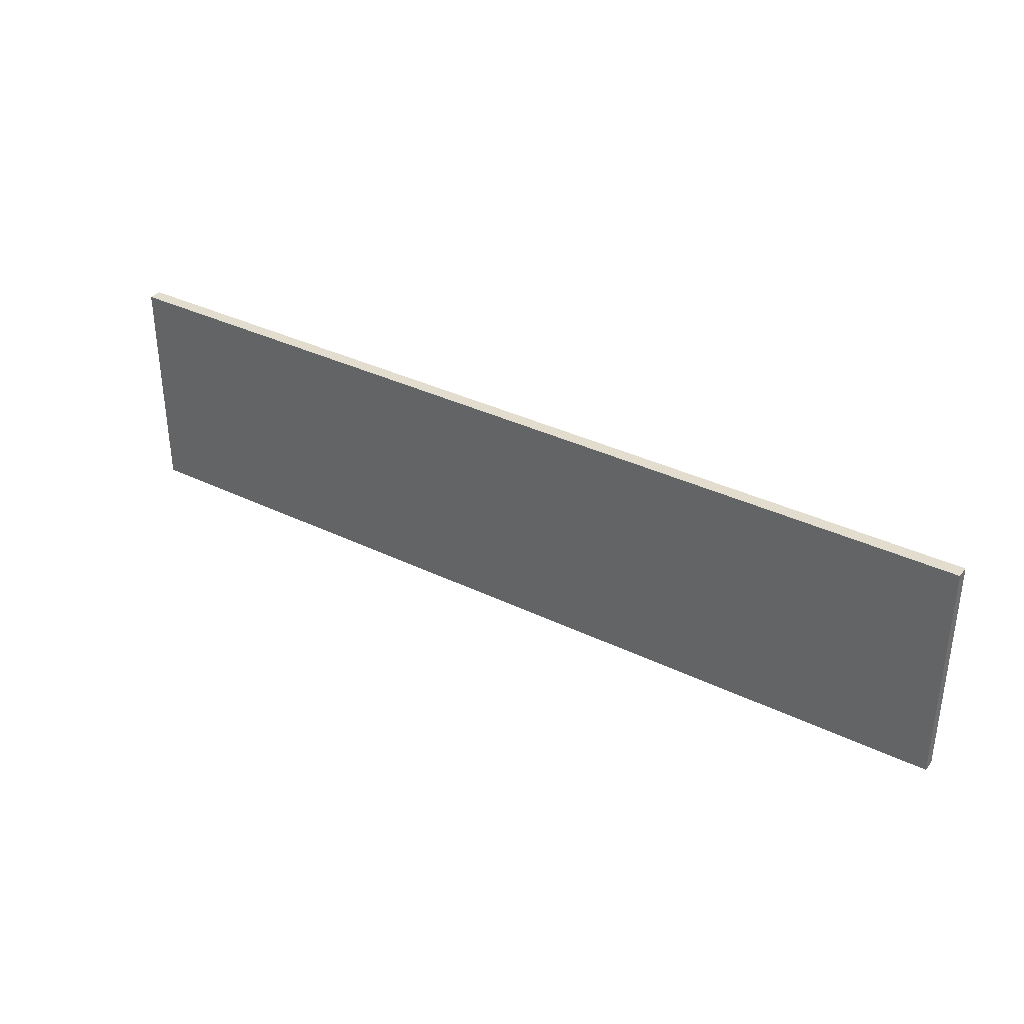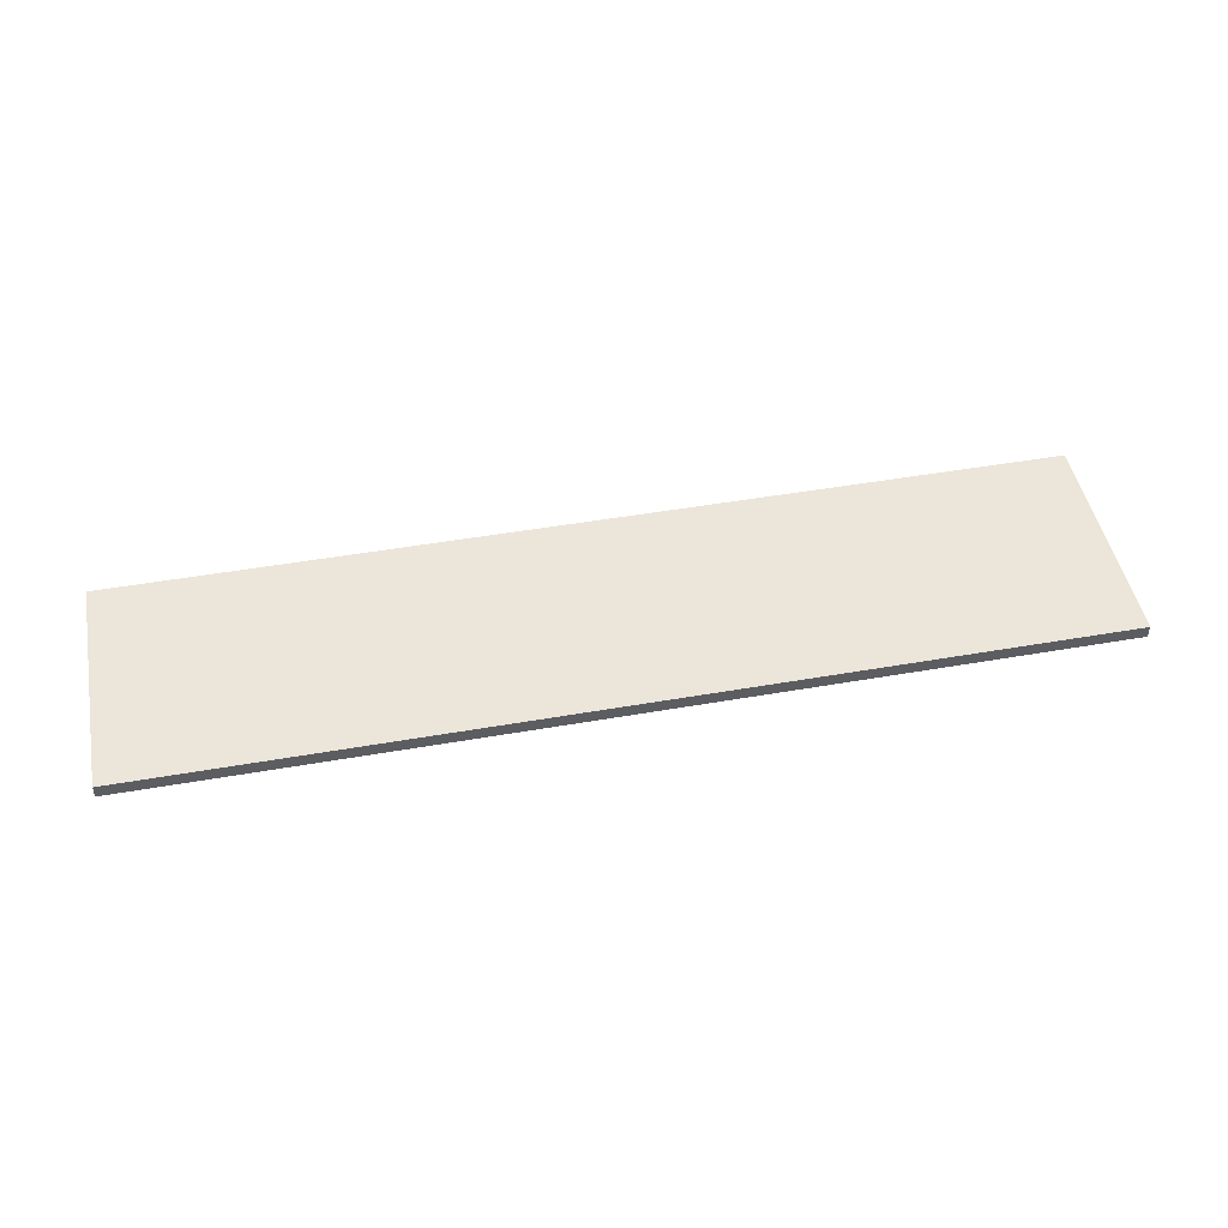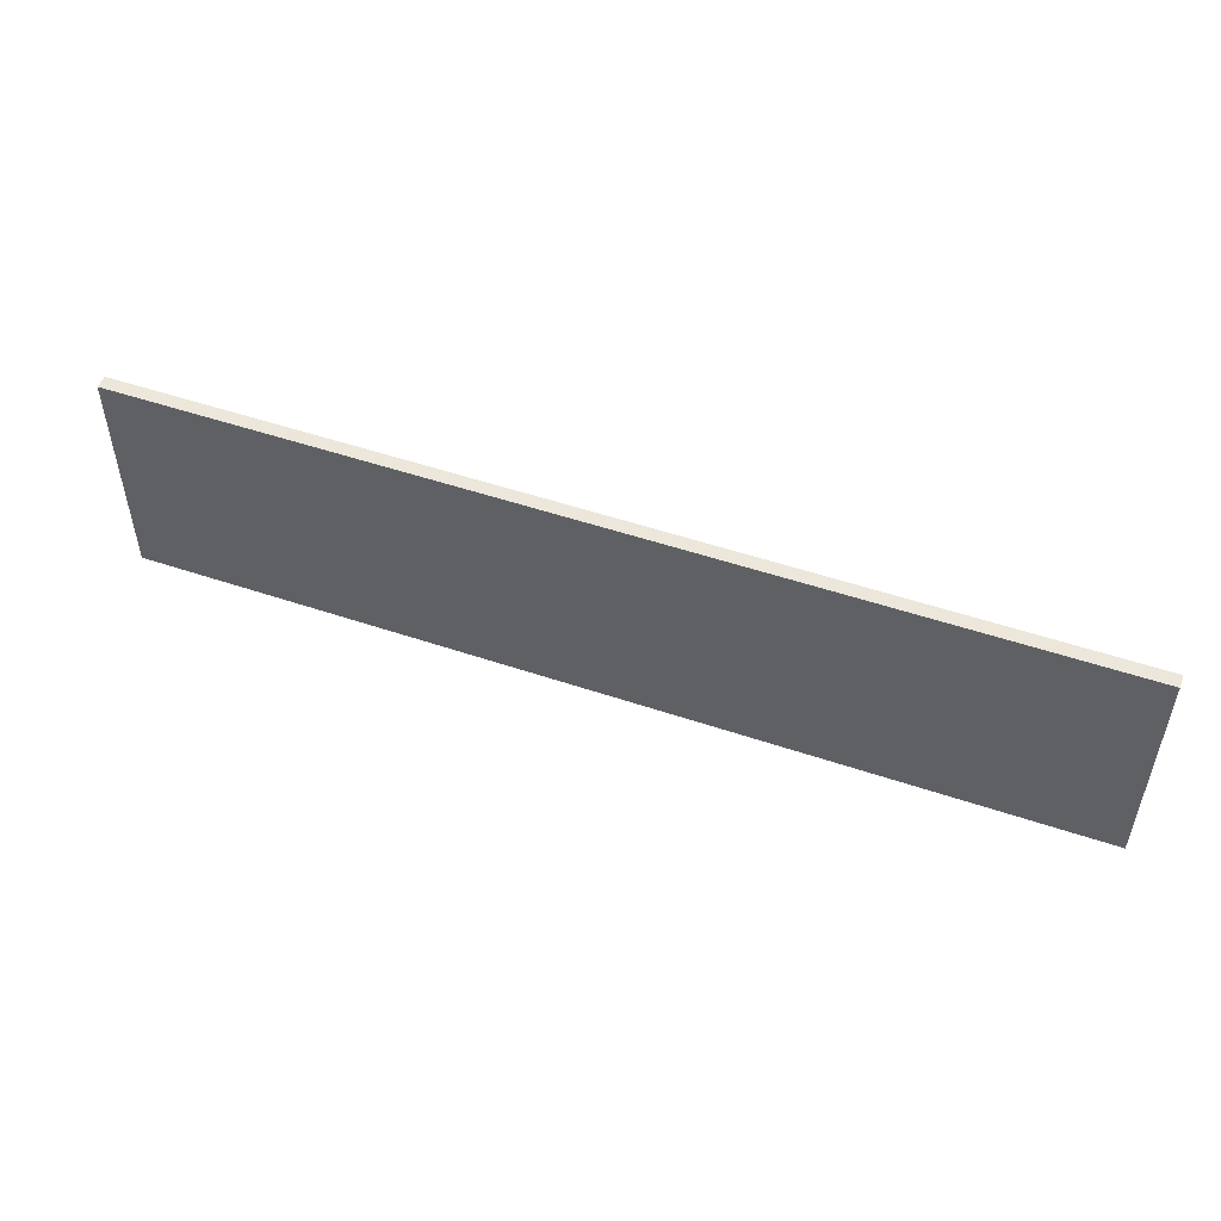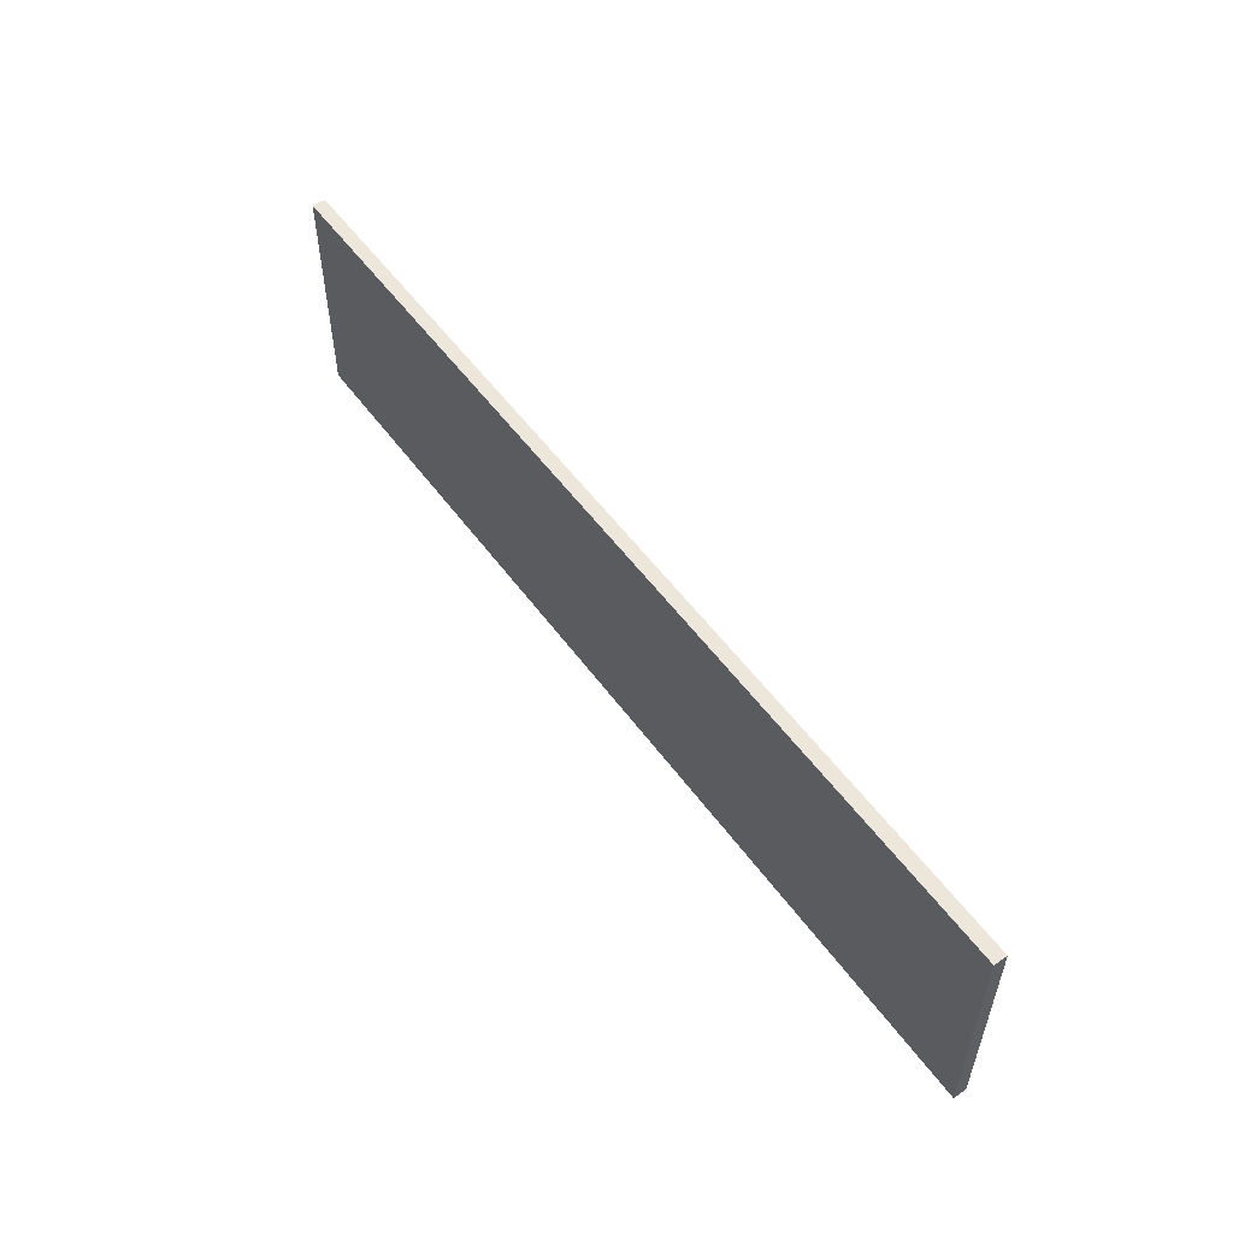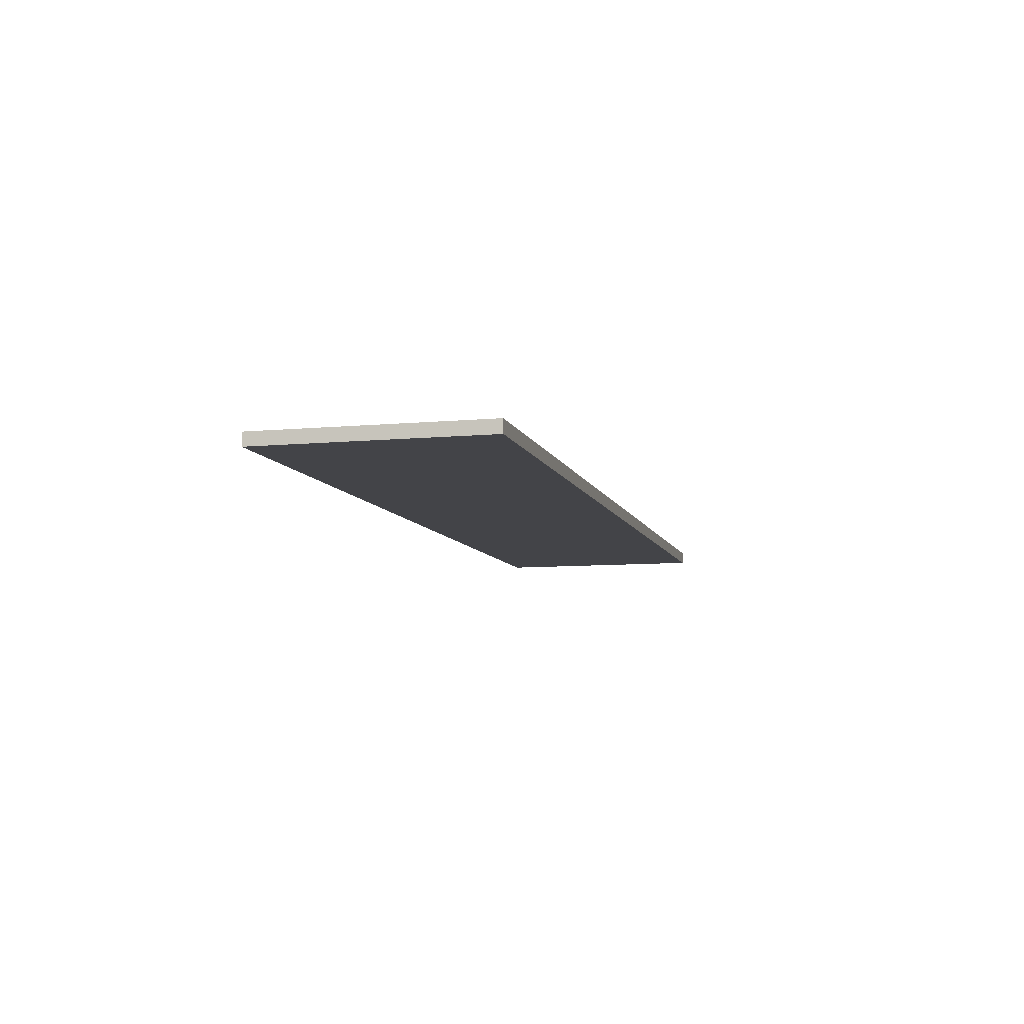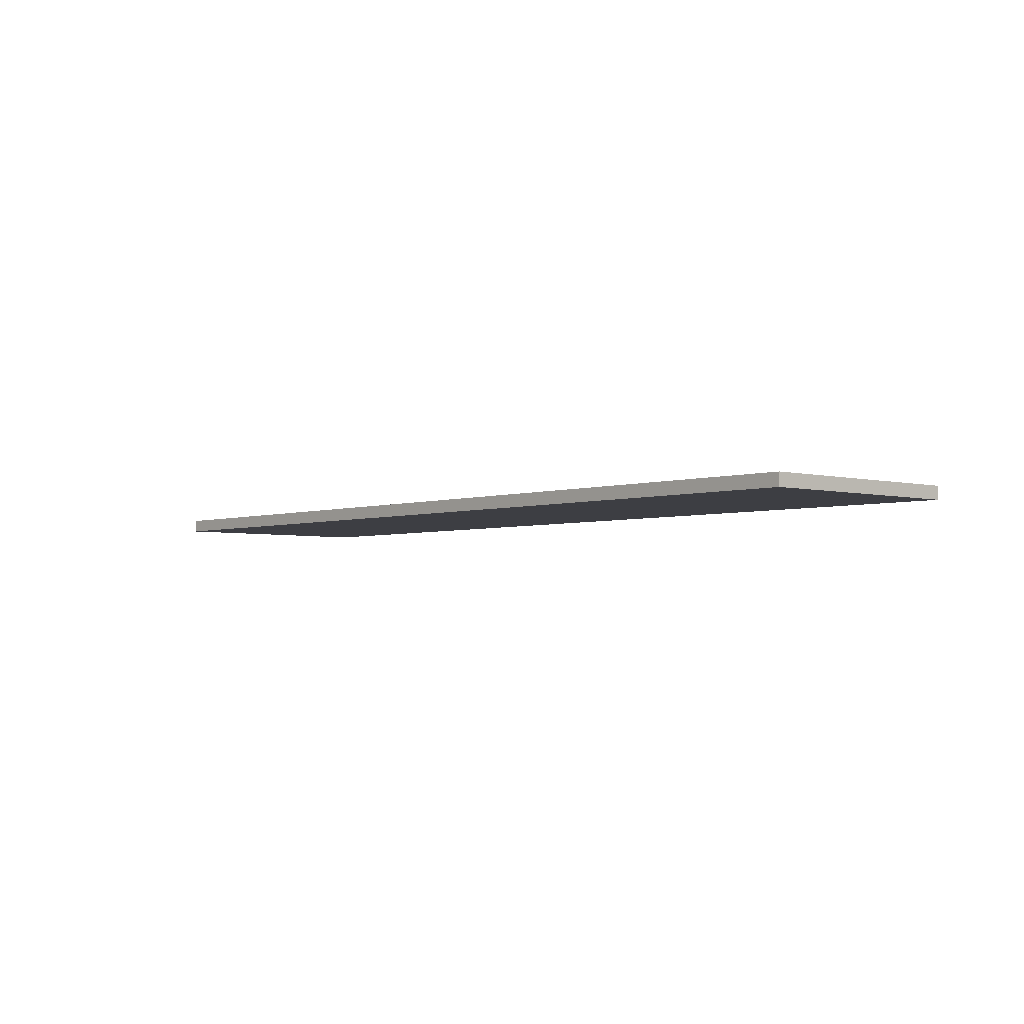
<metadata>
{"format":"obj","ext":"obj","renderer":"f3d","projection":"perspective","resolution":1024,"background":"white","views":[{"elev":34.9,"azim":33.0,"up":"+Z"},{"elev":47.9,"azim":168.9,"up":"+Y"},{"elev":51.2,"azim":20.2,"up":"+Z"},{"elev":54.0,"azim":-125.3,"up":"+Z"},{"elev":-8.3,"azim":-75.5,"up":"+Y"},{"elev":-3.7,"azim":48.6,"up":"+Y"}]}
</metadata>
<code>
v  -5.067 0.125 -1.562
v  -2.254 0.125 2.188
v  -2.254 0.125 -1.562
v  0.5585 0.125 -1.562
v  3.371 0.125 2.188
v  3.371 0.125 -1.562
v  6.183 0.125 2.188
v  6.183 0.125 -1.562
v  -6.183 0.125 2.188
v  -6.183 0.125 -1.562
v  -4.91 0.125 2.031
v  -4.91 0.125 -1.406
v  -2.41 0.125 2.031
v  -2.41 0.125 -1.406
v  -2.098 0.125 2.031
v  -2.098 0.125 -1.406
v  0.4022 0.125 2.031
v  0.4022 0.125 -1.406
v  0.7147 0.125 2.031
v  0.7147 0.125 -1.406
v  3.215 0.125 2.031
v  3.215 0.125 -1.406
v  3.527 0.125 2.031
v  3.527 0.125 -1.406
v  6.027 0.125 2.031
v  6.027 0.125 -1.406
v  6.34 0.125 2.031
v  6.34 0.125 -1.406
v  8.84 0.125 2.031
v  8.84 0.125 -1.406
v  -8.84 0.125 2.031
v  -8.84 0.125 -1.406
v  -6.34 0.125 2.031
v  -6.34 0.125 -1.406
v  -5.067 -0.125 -1.562
v  -5.067 -0.125 2.188
v  -2.254 -0.125 2.188
v  -2.254 -0.125 -1.562
v  0.5585 -0.125 2.188
v  0.5585 -0.125 -1.562
v  3.371 -0.125 -1.562
v  6.183 -0.125 -1.562
v  8.996 -0.125 -1.562
v  -6.183 -0.125 2.188
v  -6.183 -0.125 -1.562
v  -5.067 0.125 2.188
v  0.5585 0.125 2.188
v  8.996 0.125 2.188
v  8.996 0.125 -1.562
v  -8.996 0.125 -1.562
v  -8.996 0.125 2.188
v  3.371 -0.125 2.188
v  6.183 -0.125 2.188
v  8.996 -0.125 2.188
v  -8.996 -0.125 -1.562
v  -8.996 -0.125 2.188
v  -5.067 0.125 -2.188
v  8.996 0.125 -2.188
v  -2.254 0.125 -2.188
v  3.371 0.125 -2.188
v  0.5585 0.125 -2.188
v  6.183 0.125 -2.188
v  -6.183 0.125 -2.188
v  -2.254 -0.125 -2.188
v  0.5585 -0.125 -2.188
v  3.371 -0.125 -2.188
v  6.183 -0.125 -2.188
v  8.996 -0.125 -2.188
v  -5.067 -0.125 -2.188
v  -6.183 -0.125 -2.188
v  -8.996 0.125 -2.188
v  -8.996 -0.125 -2.188
v  -2.254 0.125 2.188
v  3.371 0.125 2.188
v  6.183 0.125 2.188
v  -6.183 0.125 2.188
v  -5.067 -0.125 2.188
v  -2.254 -0.125 2.188
v  0.5585 -0.125 2.188
v  8.996 -0.125 -1.562
v  -6.183 -0.125 2.188
v  -5.067 0.125 2.188
v  0.5585 0.125 2.188
v  8.996 0.125 2.188
v  8.996 0.125 2.188
v  8.996 0.125 -1.562
v  -8.996 0.125 -1.562
v  -8.996 0.125 2.188
v  -8.996 0.125 2.188
v  3.371 -0.125 2.188
v  6.183 -0.125 2.188
v  8.996 -0.125 2.188
v  8.996 -0.125 2.188
v  -8.996 -0.125 -1.562
v  -8.996 -0.125 2.188
v  -8.996 -0.125 2.188
v  -5.067 0.125 -2.188
v  8.996 0.125 -2.188
v  8.996 0.125 -2.188
v  -2.254 0.125 -2.188
v  3.371 0.125 -2.188
v  0.5585 0.125 -2.188
v  6.183 0.125 -2.188
v  -6.183 0.125 -2.188
v  -2.254 -0.125 -2.188
v  0.5585 -0.125 -2.188
v  3.371 -0.125 -2.188
v  6.183 -0.125 -2.188
v  8.996 -0.125 -2.188
v  8.996 -0.125 -2.188
v  -5.067 -0.125 -2.188
v  -6.183 -0.125 -2.188
v  -8.996 0.125 -2.188
v  -8.996 0.125 -2.188
v  -8.996 -0.125 -2.188
v  -8.996 -0.125 -2.188
o HelperObjective2
g HelperObjective2
f 12 1 82
f 82 11 12
f 11 82 73
f 73 13 11
f 13 73 3
f 3 14 13
f 14 3 1
f 1 12 14
f 100 97 1
f 1 3 100
f 16 3 73
f 73 15 16
f 15 73 83
f 83 17 15
f 17 83 4
f 4 18 17
f 18 4 3
f 3 16 18
f 102 100 3
f 3 4 102
f 20 4 83
f 83 19 20
f 19 83 74
f 74 21 19
f 21 74 6
f 6 22 21
f 22 6 4
f 4 20 22
f 101 102 4
f 4 6 101
f 24 6 74
f 74 23 24
f 23 74 75
f 75 25 23
f 25 75 8
f 8 26 25
f 26 8 6
f 6 24 26
f 103 101 6
f 6 8 103
f 28 8 75
f 75 27 28
f 27 75 85
f 85 29 27
f 29 85 86
f 86 30 29
f 30 86 8
f 8 28 30
f 99 103 8
f 8 86 99
f 10 76 82
f 82 1 10
f 104 10 1
f 1 97 104
f 32 87 51
f 51 31 32
f 31 51 76
f 76 33 31
f 33 76 10
f 10 34 33
f 34 10 87
f 87 32 34
f 104 71 87
f 87 10 104
f 12 11 13
f 13 14 12
f 16 15 17
f 17 18 16
f 20 19 21
f 21 22 20
f 24 23 25
f 25 26 24
f 28 27 29
f 29 30 28
f 32 31 33
f 33 34 32
f 35 111 105
f 105 38 35
f 38 105 106
f 106 40 38
f 40 106 107
f 107 41 40
f 41 107 108
f 108 42 41
f 42 108 68
f 68 80 42
f 77 44 45
f 45 35 77
f 35 45 112
f 112 111 35
f 94 116 112
f 112 45 94
f 36 78 2
f 2 46 36
f 78 79 47
f 47 2 78
f 79 90 5
f 5 47 79
f 90 91 7
f 7 5 90
f 91 92 48
f 48 7 91
f 54 43 49
f 49 84 54
f 43 110 58
f 58 49 43
f 81 36 46
f 46 9 81
f 55 95 88
f 88 50 55
f 56 81 9
f 9 89 56
f 72 55 50
f 50 114 72
f 62 98 109
f 60 62 109
f 61 60 109
f 59 61 109
f 70 115 113
f 69 70 113
f 64 69 113
f 65 64 113
f 66 65 113
f 67 66 113
f 109 67 113
f 109 113 63
f 109 63 57
f 59 109 57
f 96 94 45
f 45 44 96
f 80 93 53
f 53 42 80
f 42 53 52
f 52 41 42
f 41 52 39
f 39 40 41
f 40 39 37
f 37 38 40
f 38 37 77
f 77 35 38

</code>
